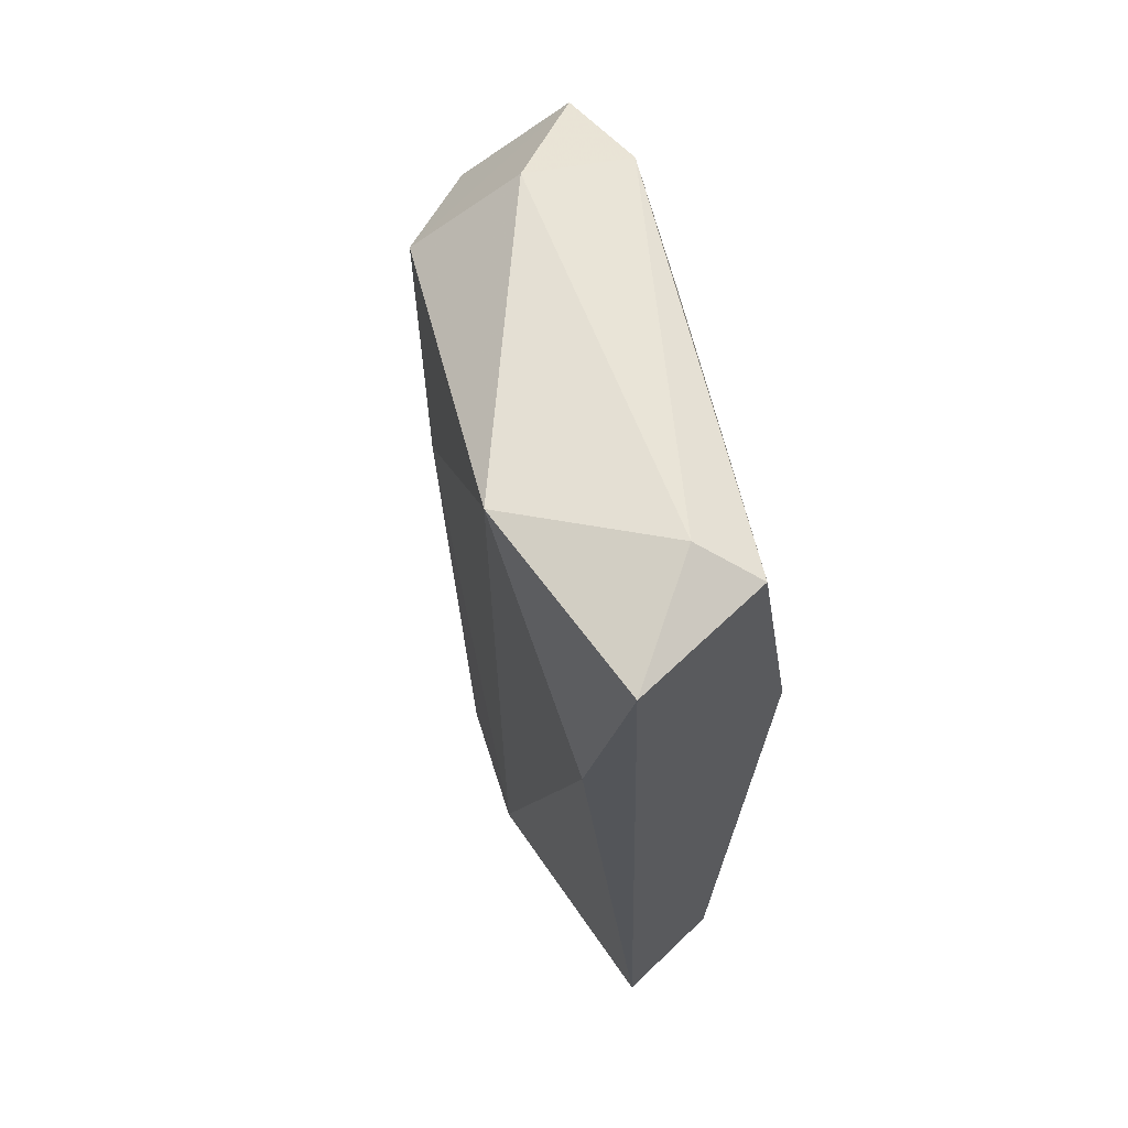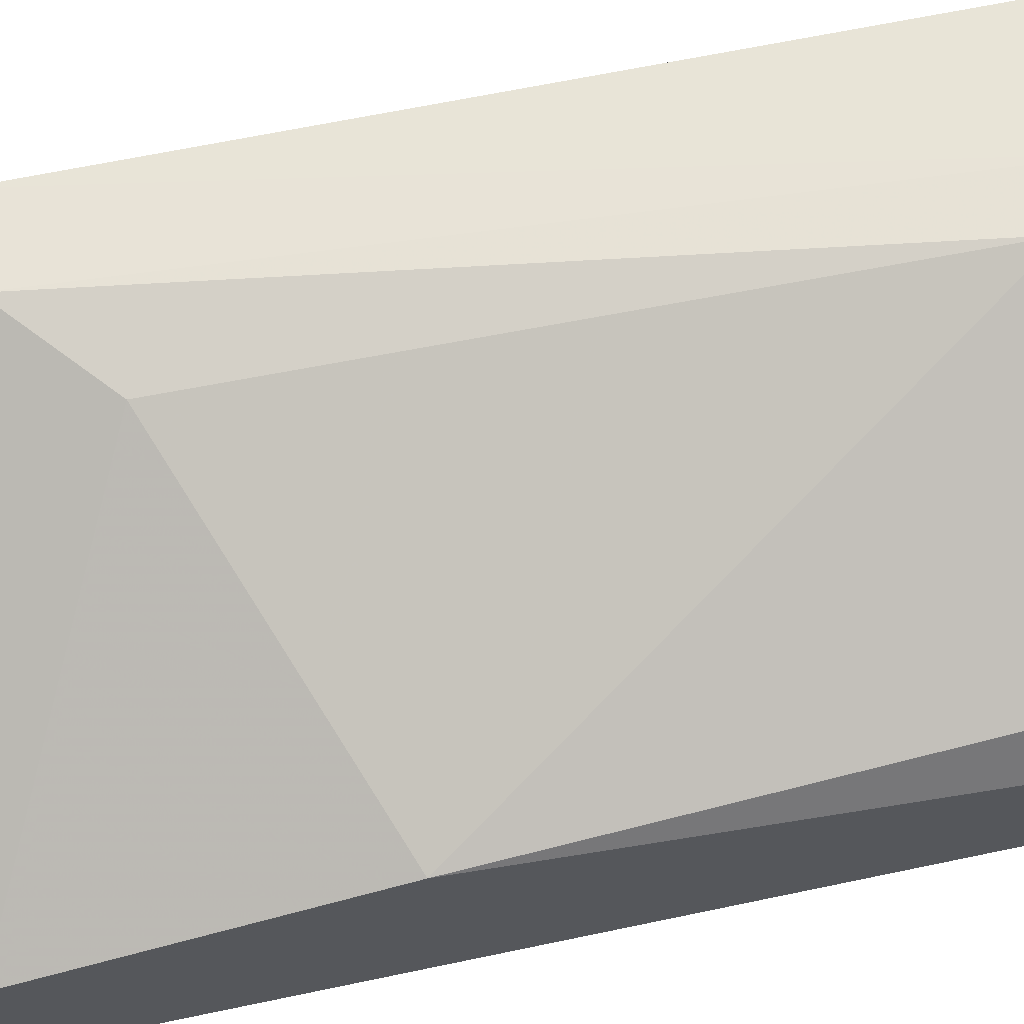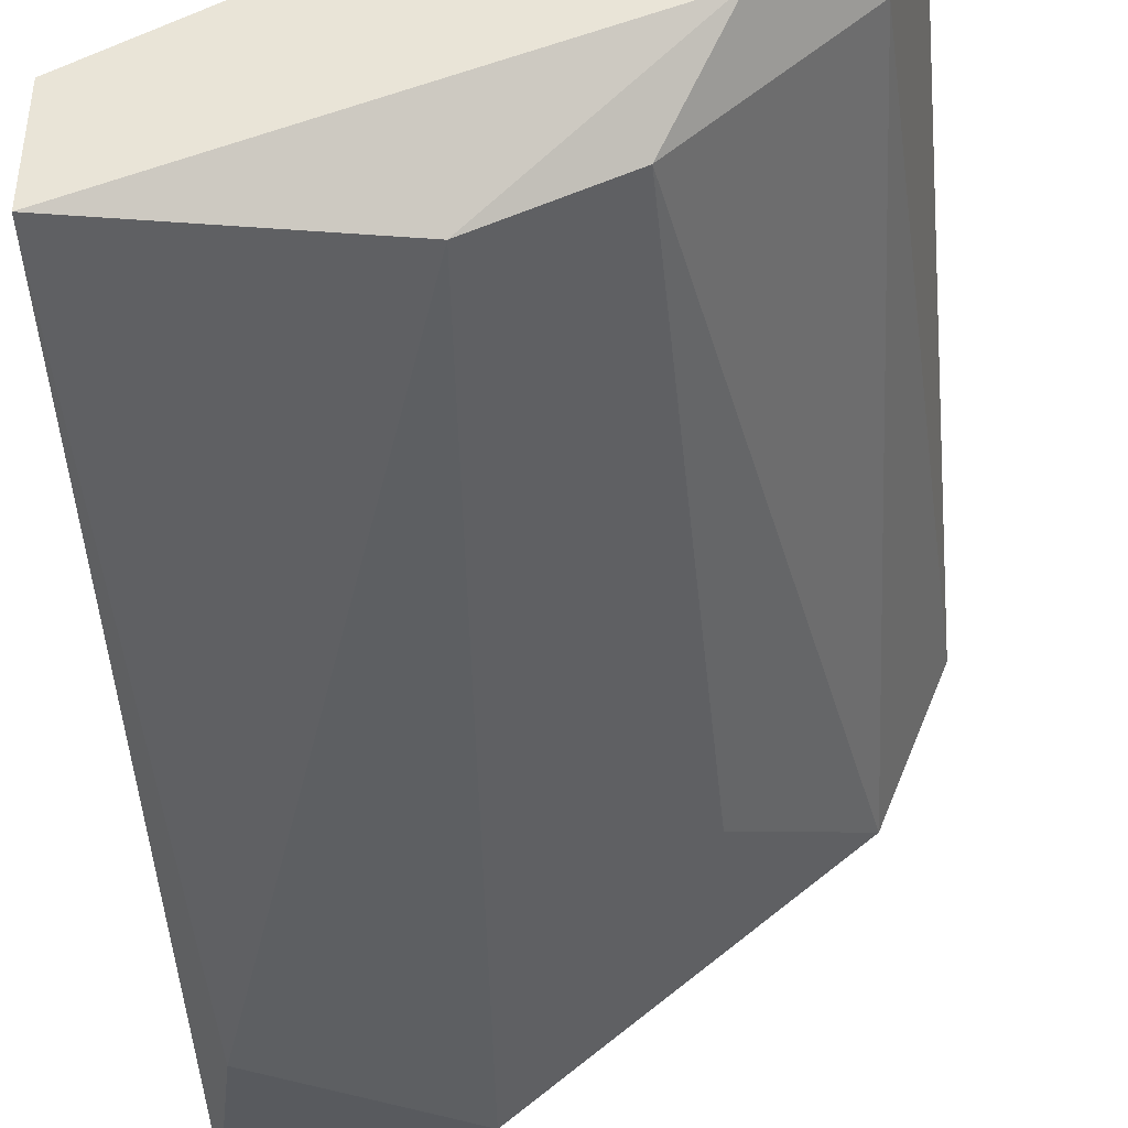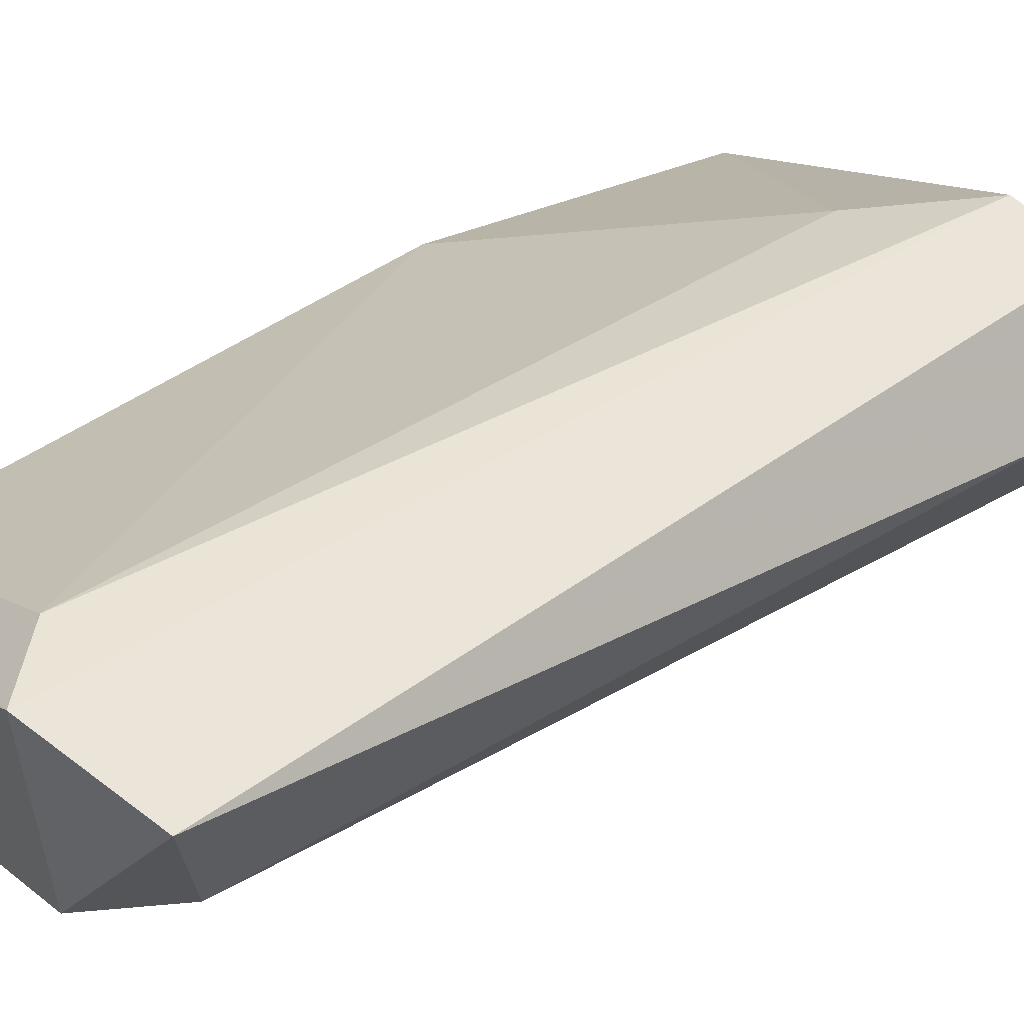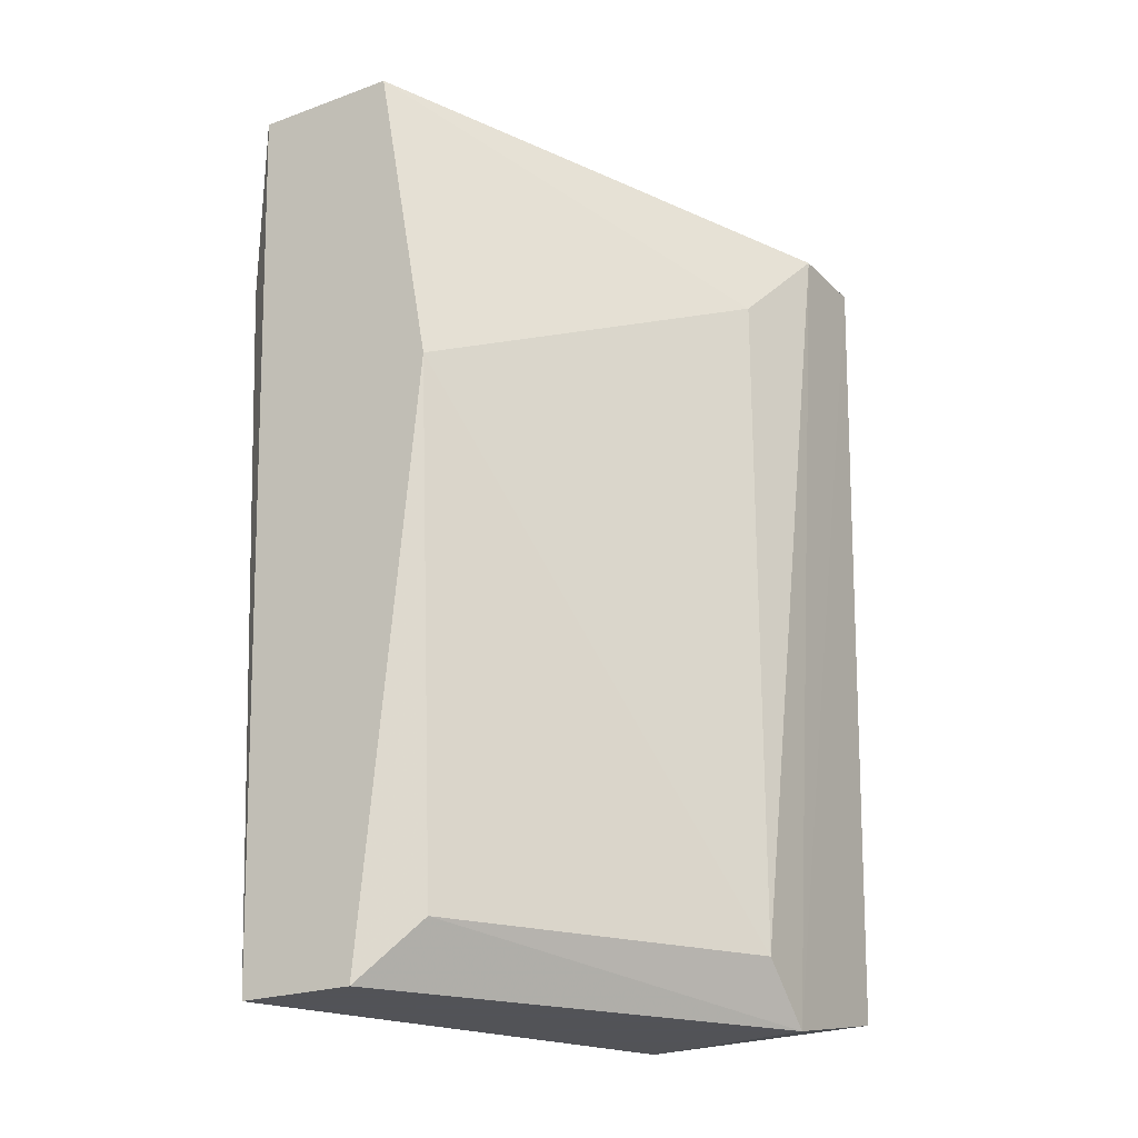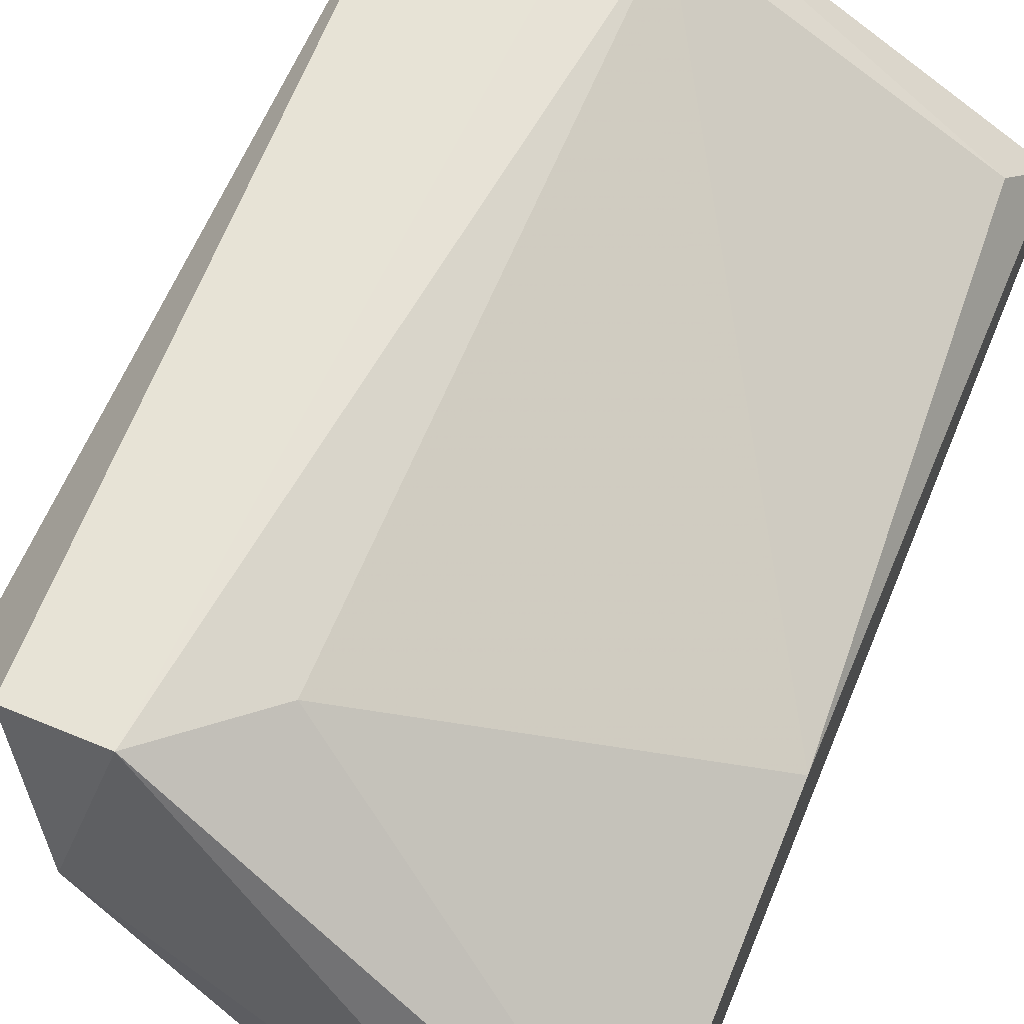
<metadata>
{"format":"obj","ext":"obj","renderer":"f3d","projection":"perspective","resolution":1024,"background":"white","views":[{"elev":64.0,"azim":45.9,"up":"+Z"},{"elev":63.0,"azim":78.5,"up":"+Y"},{"elev":-43.3,"azim":-176.9,"up":"+Y"},{"elev":45.2,"azim":-126.8,"up":"+Y"},{"elev":-22.5,"azim":122.1,"up":"+Z"},{"elev":64.9,"azim":22.6,"up":"+Y"}]}
</metadata>
<code>
v -0.02471 -0.02573 0.001651
v -0.02029 -0.02636 0.01145
v -0.02029 -0.02795 0.01145
v -0.02629 -0.02447 0.009554
v -0.0206 -0.02573 0.002285
v -0.02376 -0.02384 0.002285
v -0.02029 -0.02763 0.001651
v -0.0225 -0.02763 0.01145
v -0.02471 -0.02352 0.0105
v -0.02597 -0.02384 0.001968
v -0.02408 -0.02668 0.002285
v -0.02029 -0.02573 0.007974
v -0.02566 -0.02573 0.01019
v -0.0206 -0.02826 0.009554
v -0.02566 -0.0251 0.002285
v -0.02566 -0.02352 0.0105
v -0.02281 -0.02731 0.002285
v -0.02439 -0.02384 0.001651
v -0.02503 -0.02479 0.01114
v -0.02376 -0.02384 0.009554
v -0.02029 -0.02636 0.001651
v -0.02439 -0.02668 0.008921
v -0.02092 -0.02668 0.01177
f 5 12 21
f 9 16 19
f 16 13 19
f 9 2 20
f 6 9 20
f 12 6 20
f 2 12 20
f 12 7 21
f 19 8 23
f 7 18 21
f 8 13 22
f 13 11 22
f 11 17 22
f 17 8 22
f 3 2 23
f 8 3 23
f 2 9 23
f 10 16 18
f 18 5 21
f 16 9 18
f 13 8 19
f 9 6 18
f 1 10 18
f 9 19 23
f 2 3 7
f 5 6 12
f 7 3 14
f 3 8 14
f 10 1 15
f 4 10 15
f 1 11 15
f 2 7 12
f 11 13 15
f 10 4 16
f 4 13 16
f 1 7 17
f 11 1 17
f 7 14 17
f 14 8 17
f 6 5 18
f 13 4 15
f 7 1 18

</code>
